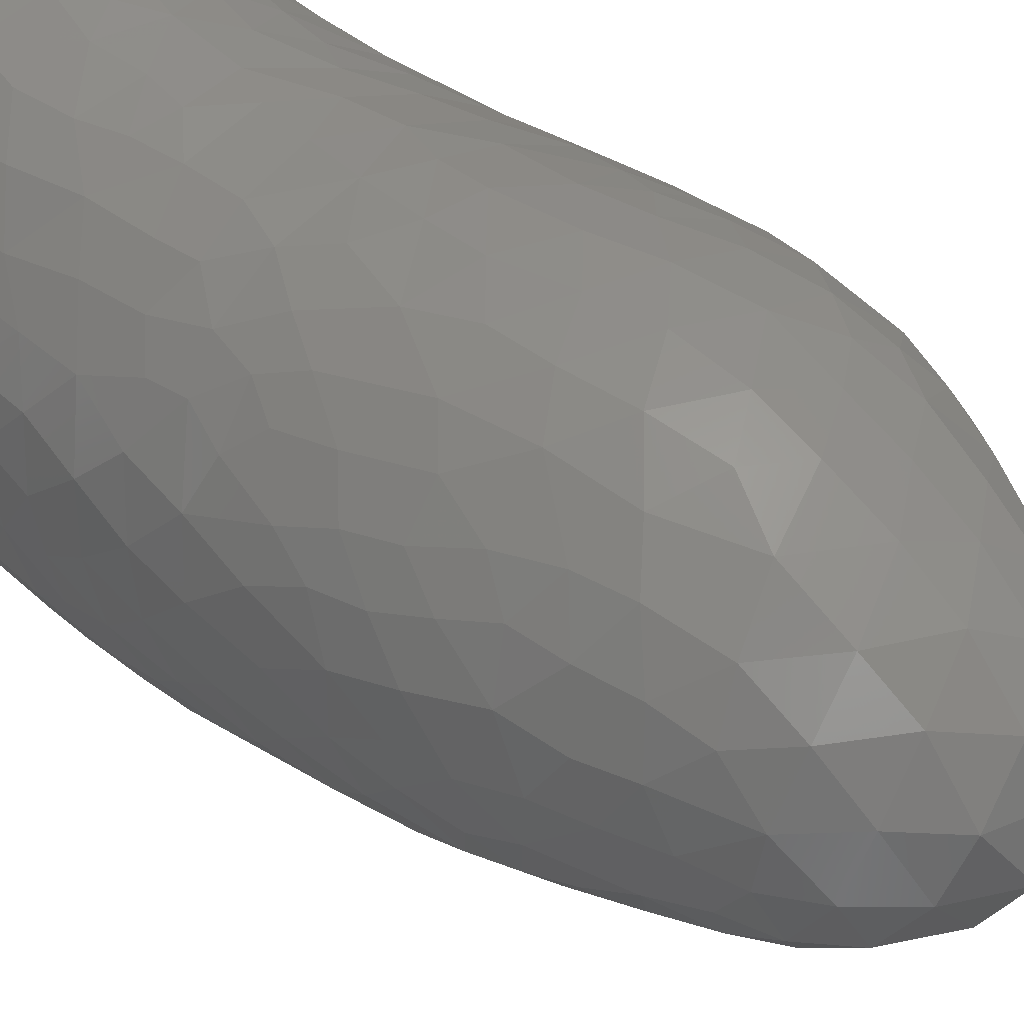
<metadata>
{"format":"stl","ext":"stl","renderer":"f3d","projection":"perspective","resolution":1024,"background":"white","views":[{"elev":41.0,"azim":137.5,"up":"+Y"}]}
</metadata>
<code>
# stl→obj: 413 verts, 802 faces
v -2.43 -4.5 -16.11
v -1.376 -5.991 -13.46
v -4.131 -4.423 -14.24
v 4.204 9.272 10.37
v 4.186 9.438 7.589
v 1.259 9.941 8.066
v -9.182 1.992 -9.33
v -8.114 3.132 -11.74
v -8.27 -0.5073 -11.32
v 9.123 4.88 19.38
v 10.1 3.192 16.84
v 8.675 5.82 17.13
v 0.89 9.773 10.7
v 5.931 7.084 -10.9
v 3.011 8.252 -12.88
v 4.624 8.679 -9.64
v 7.127 7.397 19.76
v 6.943 7.761 15.74
v -7.911 4.984 18.94
v -6.236 6.911 16.55
v -7.892 5.127 15.01
v -9.616 2.47 13.12
v -9 3.082 17.35
v 9.39 -5.632 18.78
v 9.69 -6.175 15.9
v 10.51 -4.042 16.55
v 10.2 2.328 19.23
v 10.52 -0.1988 19.6
v 10.78 0.7426 16.13
v -5.194 -9.06 21.93
v -6.491 -8.068 19.61
v -3.705 -10.06 18.72
v 5.773 9.042 -2.752
v 4.482 9.804 0.2853
v 6.91 8.259 1.277
v 1.917 9.895 19.98
v 4.718 9.044 20.32
v 2.63 9.689 17
v 5.122 9.079 -6.247
v 3.378 10.13 -4.866
v 5.209 8.872 17.59
v -9.855 1.013 15.87
v 7.881 7.271 -0.9193
v 9.447 -3.362 -3.449
v 7.657 -6.019 -3.665
v 8.262 -4.23 -6.44
v 10.09 -3.532 19.61
v -1.885 -8.203 -6.583
v -4.926 -6.945 -7.226
v -3.737 -6.847 -9.113
v -10.41 -0.8146 -3.185
v -9.977 0.1105 -6.311
v -9.251 -3.018 -5.44
v -9.4 -5.234 14.73
v -10.29 -2.493 13.2
v -9.494 -5.614 11.62
v 4.806 4.899 -16.19
v 2.849 6.808 -15.83
v 5.113 6.351 -13.72
v 2.957 -11.13 17
v -0.6685 -11.14 17.61
v 1.318 -11.67 14.7
v 4.889 9.326 5.302
v 1.626 10.19 5.303
v 2.243 9.448 -10.59
v -8.96 -1.743 -8.309
v 2.372 -11.68 11.9
v -0.3543 -11.73 13.16
v -0.5869 -11.83 9.979
v 10.8 -1.814 17.69
v -6.831 7.044 -10.28
v -8.054 5.15 -10.35
v -7.502 7.294 -7.947
v 10.78 0.7837 2.855
v 10.53 -2.175 2.106
v 10.63 0.3296 -0.3752
v 8.937 5.774 -2.132
v 7.003 7.898 -4.122
v -8.983 4.737 -8.133
v -9.372 4.857 3.846
v -7.469 7.046 4.564
v -7.645 7.345 1.709
v -6.027 0.8134 -16.86
v -5.929 3.822 -15.75
v -4.301 4.081 -17.77
v 9.085 -7.291 12.99
v 10.18 -5.206 11.76
v 10.41 -4.659 13.96
v -9.671 4.975 -2.264
v -10.44 2.052 -3.397
v -10.36 3.213 -0.6279
v -7.884 -5.697 -3.545
v -9.649 -3.634 -2.088
v -4.039 -7.933 -5.569
v -0.006542 8.087 -14.56
v 9.117 -7.182 10.87
v 7.51 -9.115 10.89
v -7.767 -5.038 -5.826
v 1.663 -11.72 8.662
v -10.33 0.2712 11.67
v -9.883 2.657 9.579
v -2.58 -10.32 21.93
v -6.117 7.102 13.18
v -7.186 6.504 9.658
v -8.367 4.846 11.93
v 4.555 -10.91 15.11
v 7.268 -1.864 -12.61
v 5.927 -4.348 -11.59
v 5.68 -3.178 -14.35
v 6.892 -9.612 14.12
v 5.383 -10.66 12.1
v -5.704 -9.141 17.38
v 6.286 4.288 -14.23
v 1.366 -6.283 -12.64
v 4.13 -5.078 -13.19
v 4.487 -5.828 -10.71
v -10.71 -1.835 4.537
v -10.34 -3.096 2.509
v -9.897 -4.633 4.13
v -2.575 9.209 11.23
v -1.788 9.378 14.47
v 0.07415 9.669 12.71
v 3.75 9.915 3.412
v -10.37 -3.17 10.69
v -0.94 -7.659 -8.68
v -8.115 5.961 6.829
v 4.385 -11.06 9.917
v 4.802 -10.68 7.275
v -3.117 -6.008 -12.05
v -0.8014 10.78 -1.539
v -0.4398 10.54 2.045
v 1.835 10.6 -0.3621
v -5.653 -2.293 -15.28
v -7.044 -0.7123 -14.08
v 8.393 6.21 -4.25
v -10.6 -0.6685 9.265
v 8.754 6.182 4.731
v 10.02 3.884 6.387
v 10.21 3.515 3.439
v -0.145 9.729 16.39
v 2.395 9.634 14.43
v 3.57 10.16 -2.25
v -3.635 8.682 13.25
v -4.051 1.931 -19.29
v 7.86 7.011 7.798
v 8.871 5.909 6.592
v 7.348 7.678 5.228
v 8.089 -7.557 18.47
v -1.165 -11.39 15.27
v -7.761 -4.172 -7.789
v -6.049 -5.469 -9.009
v -6.772 -5.658 -6.883
v 10.35 -1.966 21.93
v -0.04003 -11.01 2.582
v 1.825 -10.18 -0.312
v 3.453 -10.24 1.666
v 6.207 8.441 7.164
v -9.476 5.236 0.2502
v -0.3038 -5.39 -15.24
v 1.909 -4.168 -17.16
v -0.7954 -3.66 -17.99
v 1.321 -1.961 -19.54
v -7.325 -3.569 -10.08
v -1.448 -11.63 7.214
v 0.2716 -11.5 5.479
v -10.77 0.8306 4.186
v -10.42 2.912 1.786
v -10.84 -0.3902 1.782
v 0.02765 6.734 -17.14
v -5.616 8.63 3.85
v -5.137 9.273 1.367
v -10.77 1.016 -0.5211
v -6.547 8.547 -0.4924
v -7.569 1.242 -13.47
v 1.901 -7.026 -10.07
v -6.103 -9.678 11.68
v -6.82 -9.255 9.193
v -4.095 -10.9 10.76
v -7.821 -7.895 13.05
v 10.74 1.147 5.6
v -5.9 7.747 8.175
v -6.167 7.908 5.953
v -4.983 -10.5 7.982
v -10.39 -3.523 6.73
v 1.423 -10.85 19.54
v -8.312 -7.721 7.725
v -9.477 -5.798 6.034
v -8.334 -7.271 4.16
v 2.014 -11.13 4.266
v -10.46 1.529 7.015
v -5.14 7.998 10.83
v 6.234 -6.556 -6.063
v 9.579 4.875 0.02469
v 10.37 2.779 0.486
v -6.346 6.9 19.76
v 9.236 5.566 2.772
v 10.27 1.844 -2.957
v 10.19 -2.553 -0.6605
v -6.787 1.938 -15.05
v 7.276 0.6492 -13.82
v 6.062 2.326 -16
v 7.472 2.715 -12.74
v -9.643 3.842 6.573
v -8.879 5.856 -6.133
v -6.886 8.452 -4.883
v -8.611 6.626 -3.716
v 9.876 3.938 -1.754
v 1.826 10.44 2.268
v 8.617 -7.757 8.663
v 9.788 -1.482 -5.238
v -7.732 -7.455 15.95
v 5.942 -8.86 1.203
v 4.146 -9.213 -1.196
v 6.937 -7.371 -1.419
v -8.775 4.831 8.551
v -7.041 6.164 21.93
v -8.646 3.743 21.93
v 6.458 8.105 12.4
v 8.038 6.719 10.79
v 6.332 8.256 9.179
v 2.193 -5.469 -14.34
v 9.042 -2.199 -7.345
v 9.523 0.3174 -7.355
v 10.05 0.4847 -5.044
v 5.247 -7.887 -3.75
v 6.251 -9.746 16.73
v 4.498 -10.09 19.1
v 6.577 -1.361 -14.72
v -2.305 10.46 -7.308
v -4.38 10.01 -4.536
v -1.556 10.81 -4.281
v -3.99 8.529 15.72
v -9.618 -3.212 19
v -9.987 -0.936 17.18
v -10.03 -2.956 15.71
v -6.669 -2.781 -12.75
v -2.689 10.32 0.6679
v 2.539 -11.29 6.026
v -1.349 -1.59 -19.87
v 7.563 5.268 -9.988
v 8.223 2.722 -10.71
v 6.886 4.969 -12.15
v -4.605 8.392 -11.3
v -6.538 6.019 -12.4
v -1.151 9.681 9.404
v 0.2153 9.365 -11.84
v 10.74 -1.509 5.19
v -2.032 9.71 -10.48
v 0.2892 10.23 -9.256
v -10.22 -0.4445 14.13
v -3.279 -10.67 15.96
v 8.886 3.275 -8.359
v -0.9974 -6.931 -10.91
v 3.964 -6.921 -8.529
v 3.369 -8.033 -5.79
v -3.531 -10.9 13.29
v -5.211 9.423 -7.079
v -6.814 -9.085 5.924
v -0.5637 10.28 4.38
v -5.136 -5.215 -11.16
v 3.149 -10.36 21.93
v -2.925 9.822 4.152
v 6.038 8.827 3.176
v 0.5458 10.74 -6.304
v 6.038 -10.2 9.52
v 8.298 -7.994 16.29
v -4.455 7.14 -13.83
v 9.482 4.789 9.24
v 10.55 1.933 8.332
v 2.508 5.292 -18.06
v 8.882 -5.162 -1.21
v 3.895 -2.013 -18.12
v -9.715 -5.39 8.969
v -8.066 -7.933 10.45
v 6.273 -5.53 -8.452
v -9.111 -5.092 17.57
v -5.727 -9.589 14.6
v 2.591 -9.075 -3.354
v 0.2086 -9.763 -2.357
v 2.863 10 -7.764
v -4.606 8.284 18.35
v 1.147 10.77 -3.547
v -1.163 -10.68 19.95
v 6.507 -8.713 19.29
v 7.43 -3.23 -10.34
v -4.781 -1.664 -17.39
v -2.281 -11.12 4.514
v 5.773 -9.113 21.93
v 1.216 -7.868 -7.669
v -10.74 -1.002 6.85
v -2.465 9.285 17.36
v 2.645 9.588 12.34
v 2.216 2.68 -20.02
v 0.1936 4.68 -19.6
v -9.171 -5.553 1.908
v 6.539 7.238 -8.788
v -6.928 3.816 -13.89
v -9.244 2.334 19.84
v -9.868 2.911 -6.512
v -9.589 0.9965 21.93
v -9.812 -0.2543 19.55
v -9.716 -1.902 21.93
v -4.298 5.797 -16.12
v -2.333 7.243 -15.43
v 10.37 0.938 21.93
v 9.602 3.739 21.93
v 9.457 4.703 12.17
v 9.457 4.64 15.31
v 10.29 2.748 14.14
v 8.675 -1.411 -9.319
v 9.567 -4.692 1.399
v 9.055 -6.217 3.81
v 7.971 -6.957 1.096
v -9.767 4.309 -4.791
v 8.497 6.153 13.98
v 4.297 -10.5 4.532
v 6.581 -9.339 5.45
v -1.359 9.907 6.716
v -4.218 9.055 6.182
v -3.707 8.948 8.762
v 9.774 -5.863 8.742
v 10.81 -0.8467 8.008
v 10.21 -3.861 4.399
v 0.6797 0.3666 -20.93
v 10.94 -1.6 14.78
v 4.926 8.97 14.84
v 4.23 2.876 -18.22
v 5.062 0.2244 -17.77
v -0.7335 -10.44 0.2606
v -2.181 -11.51 11.5
v -6.677 -7.624 -1.357
v -8.59 -5.739 -0.6581
v -3.875 -0.4618 -19.24
v -1.951 1.058 -20.5
v -5.583 -7.677 -3.797
v -10.52 -1.827 -0.2066
v -3.106 -2.729 -17.98
v -2.226 8.619 -12.94
v -8.138 7.139 -0.9928
v -2.134 5.53 -18.06
v 7.834 -3.822 -8.395
v 7.142 -9.238 7.702
v -3.95 9.599 -9.014
v -4.912 -10.27 5.288
v 4.427 9.151 12.78
v 10.42 -4.116 9.841
v 6.36 0.1852 -15.83
v -5.663 8.507 -9.349
v 4.046 -3.884 -15.76
v 10.32 2.691 11.08
v 10.48 -3.495 7.48
v 7.917 -7.157 21.93
v 8.112 0.6917 -11.66
v 10.76 0.583 12.99
v 10.81 -2.406 12.26
v 10.79 -0.069 10.65
v 7.417 -8.14 3.22
v 8 5.568 -7.878
v 9.769 2.571 -5.539
v -7.59 -7.418 1.168
v -4.902 8.129 21.93
v -8.94 -4.697 21.93
v -8.306 -6.005 19.65
v -7.357 -7.125 21.93
v 7.389 6.957 -6.484
v -4.33 -9.122 -1.379
v -5.608 -9.015 0.9059
v 3.192 0.2669 -19.57
v -10.2 2.999 4.683
v 8.82 4.959 -5.974
v 0.8025 -8.801 -5.019
v 0.5392 9.921 21.93
v -0.8416 9.832 19.46
v -2.319 9.451 21.93
v -2.33 3.526 -19.81
v -4.064 -10.35 3.201
v -6.377 -8.997 3.231
v 0.2828 -10.78 21.93
v -3.191 10.39 -2.061
v -3.417 -10.07 0.8707
v -2.066 -9.694 -1.784
v 5.68 -9.506 3.192
v -3.147 -8.76 -3.892
v 10.28 -0.8054 -2.931
v 10.77 -2.101 10.02
v -2.104 -10.73 2.261
v -3.199 9.138 20.06
v 9.531 -4.749 21.93
v 9.771 -5.379 6.243
v 8.596 -7.437 6.215
v -5.731 5.473 -14.52
v -7.525 -7.246 18.16
v 8.85 0.7664 -9.59
v -4.612 9.735 -0.5002
v -1.061 -9.165 -3.937
v 8.331 6.817 1.516
v 0.8373 9.889 18.22
v -10.52 -2.725 8.655
v -6.395 -6.532 -5.438
v -0.1627 2.571 -20.58
v -5.613 9.362 -2.642
v -7.275 8.129 -2.667
v 8.094 6.217 21.93
v 6.009 8.233 21.93
v -2.829 -11.43 8.873
v 5.433 -2.012 -16.39
v -9.663 1.124 17.96
v -9.789 -4.006 0.402
v -4.146 -3.3 -16.4
v 9.503 4.259 -3.908
v 3.41 9.522 21.93
v -3.345 -11.09 6.547
v 7.685 7.47 3.072
f 1 2 3
f 4 5 6
f 7 8 9
f 10 11 12
f 13 4 6
f 14 15 16
f 17 12 18
f 19 20 21
f 22 23 21
f 24 25 26
f 27 28 29
f 30 31 32
f 33 34 35
f 36 37 38
f 33 39 40
f 38 37 41
f 22 42 23
f 18 41 17
f 43 33 35
f 44 45 46
f 26 47 24
f 21 23 19
f 48 49 50
f 51 52 53
f 27 11 10
f 54 55 56
f 57 58 59
f 60 61 62
f 63 64 5
f 15 65 16
f 7 9 66
f 67 68 69
f 29 28 70
f 71 72 73
f 74 75 76
f 77 78 43
f 73 72 79
f 80 81 82
f 83 84 85
f 86 87 88
f 89 90 91
f 53 92 93
f 7 72 8
f 94 49 48
f 95 15 58
f 59 15 14
f 51 53 93
f 96 86 97
f 53 98 92
f 79 72 7
f 99 67 69
f 100 22 101
f 30 32 102
f 103 104 105
f 52 66 53
f 62 67 106
f 107 108 109
f 97 86 110
f 106 67 111
f 32 31 112
f 59 113 57
f 114 115 116
f 117 118 119
f 120 121 122
f 123 64 63
f 55 124 56
f 50 125 48
f 126 81 80
f 127 99 128
f 3 2 129
f 130 131 132
f 133 134 83
f 21 103 105
f 55 100 124
f 96 87 86
f 135 78 77
f 100 101 136
f 137 138 139
f 122 140 141
f 40 142 33
f 33 78 39
f 43 78 33
f 143 121 120
f 85 144 83
f 70 28 47
f 145 146 147
f 24 148 25
f 29 11 27
f 61 149 62
f 150 151 152
f 47 28 153
f 154 155 156
f 5 64 6
f 157 145 147
f 158 89 91
f 159 2 1
f 160 161 162
f 9 163 66
f 164 165 99
f 166 167 168
f 95 58 169
f 170 171 82
f 167 172 168
f 171 173 82
f 8 174 9
f 175 114 116
f 176 177 178
f 54 56 179
f 139 138 180
f 181 182 126
f 178 177 183
f 119 184 117
f 185 61 60
f 100 136 124
f 186 187 188
f 156 189 154
f 163 151 150
f 101 190 136
f 191 104 103
f 45 192 46
f 122 121 140
f 193 139 194
f 19 195 20
f 193 196 139
f 52 7 66
f 88 25 86
f 158 80 82
f 194 76 197
f 126 182 81
f 75 198 76
f 58 15 59
f 134 199 83
f 200 201 202
f 80 203 126
f 73 204 205
f 205 204 206
f 207 194 197
f 132 208 34
f 209 96 97
f 46 210 44
f 211 54 179
f 212 213 214
f 101 215 203
f 216 19 217
f 218 219 220
f 221 114 159
f 210 222 223
f 4 218 220
f 223 224 210
f 114 2 159
f 213 225 214
f 22 105 101
f 34 208 123
f 60 226 227
f 81 170 82
f 107 109 228
f 229 230 231
f 20 232 103
f 233 234 235
f 9 236 163
f 126 104 181
f 130 237 131
f 99 238 128
f 127 67 99
f 161 239 162
f 240 241 242
f 243 244 71
f 120 122 245
f 246 15 95
f 74 247 75
f 99 165 238
f 17 10 12
f 248 229 249
f 202 201 113
f 100 250 22
f 32 251 61
f 240 252 241
f 175 125 253
f 254 192 255
f 68 149 256
f 229 257 230
f 188 258 186
f 208 259 64
f 54 235 55
f 236 3 260
f 261 185 227
f 99 69 164
f 160 159 161
f 131 237 262
f 263 34 123
f 229 264 249
f 241 202 242
f 235 250 55
f 111 265 97
f 236 260 163
f 127 265 111
f 25 148 266
f 122 13 245
f 194 74 76
f 267 244 243
f 268 269 138
f 221 115 114
f 22 250 42
f 169 58 270
f 271 45 44
f 51 90 52
f 138 269 180
f 272 160 162
f 74 139 180
f 235 234 250
f 123 208 64
f 273 274 56
f 188 187 119
f 101 203 190
f 185 60 227
f 21 20 103
f 192 275 46
f 273 186 274
f 111 67 127
f 8 72 244
f 235 276 233
f 167 91 172
f 211 179 277
f 278 155 279
f 280 39 16
f 266 148 226
f 20 195 281
f 282 142 40
f 60 106 226
f 203 215 126
f 283 32 61
f 226 148 284
f 285 108 107
f 83 286 133
f 287 154 165
f 261 227 288
f 289 125 175
f 183 177 258
f 194 139 74
f 190 166 290
f 264 280 249
f 70 47 26
f 213 155 278
f 291 121 232
f 167 80 158
f 13 292 4
f 132 142 282
f 131 259 208
f 275 108 285
f 293 294 270
f 119 118 295
f 16 39 296
f 8 244 297
f 19 298 217
f 90 299 52
f 300 301 302
f 303 267 304
f 305 27 306
f 307 308 309
f 223 222 310
f 139 196 137
f 311 312 313
f 212 156 213
f 89 314 90
f 91 90 172
f 232 143 103
f 254 275 192
f 18 12 315
f 218 18 315
f 316 317 128
f 318 319 320
f 110 266 226
f 294 169 270
f 301 234 233
f 96 321 87
f 211 276 54
f 180 269 322
f 20 281 232
f 311 323 312
f 112 211 277
f 56 274 179
f 253 125 50
f 239 324 162
f 282 40 264
f 26 88 325
f 326 38 41
f 327 201 328
f 293 270 327
f 229 231 264
f 154 329 155
f 256 330 68
f 92 331 332
f 333 334 239
f 92 335 331
f 255 192 225
f 172 51 336
f 257 73 205
f 246 65 15
f 140 121 291
f 337 333 239
f 11 308 12
f 304 267 338
f 218 315 219
f 270 57 327
f 158 339 89
f 294 340 169
f 75 323 311
f 116 108 275
f 41 37 17
f 275 341 46
f 225 45 214
f 97 342 209
f 51 93 336
f 248 343 229
f 258 344 183
f 166 117 290
f 4 345 218
f 70 26 325
f 253 50 129
f 147 146 137
f 92 332 93
f 299 204 79
f 87 321 346
f 256 149 251
f 347 201 200
f 32 112 251
f 23 298 19
f 73 348 71
f 221 349 115
f 237 171 262
f 274 176 179
f 27 10 306
f 340 304 169
f 307 309 350
f 7 299 79
f 272 349 160
f 130 132 282
f 315 308 307
f 236 133 3
f 102 32 283
f 351 323 247
f 112 277 251
f 284 148 352
f 353 310 107
f 277 176 256
f 354 355 356
f 209 321 96
f 245 318 320
f 22 21 105
f 172 90 51
f 288 284 352
f 309 354 350
f 312 357 313
f 358 252 240
f 159 1 161
f 225 192 45
f 359 224 223
f 315 307 219
f 360 188 295
f 35 34 263
f 313 357 212
f 281 195 361
f 213 278 225
f 40 280 264
f 280 65 249
f 333 144 334
f 262 259 131
f 314 299 90
f 124 273 56
f 131 208 132
f 362 363 364
f 296 39 365
f 167 158 91
f 137 146 138
f 62 68 67
f 355 87 346
f 366 367 331
f 340 303 304
f 160 221 159
f 314 204 299
f 322 351 247
f 71 348 243
f 368 327 328
f 218 326 18
f 247 323 75
f 350 269 268
f 190 369 166
f 143 191 103
f 216 195 19
f 311 271 198
f 29 70 325
f 368 324 293
f 313 212 214
f 370 365 135
f 79 204 73
f 75 311 198
f 62 149 68
f 111 97 110
f 371 48 289
f 257 205 230
f 316 189 156
f 300 298 301
f 325 355 354
f 74 180 247
f 372 373 374
f 214 45 271
f 318 262 319
f 16 65 280
f 313 214 271
f 166 369 167
f 254 116 275
f 33 142 34
f 338 246 95
f 179 176 277
f 335 366 331
f 83 199 84
f 163 150 66
f 334 144 375
f 271 44 198
f 367 376 377
f 326 141 38
f 378 185 261
f 172 336 168
f 130 379 237
f 83 144 333
f 360 377 188
f 110 86 266
f 274 177 176
f 8 297 174
f 181 104 191
f 294 375 340
f 140 291 373
f 258 177 186
f 380 381 329
f 316 382 317
f 380 376 367
f 304 95 169
f 310 285 107
f 335 383 366
f 270 58 57
f 339 206 89
f 260 151 163
f 277 256 251
f 289 254 255
f 301 233 302
f 210 384 44
f 368 293 327
f 311 313 271
f 141 140 38
f 354 356 350
f 278 255 225
f 115 349 109
f 371 289 255
f 346 385 355
f 352 148 24
f 287 386 154
f 283 61 185
f 166 168 117
f 226 284 227
f 230 379 231
f 361 387 281
f 219 145 220
f 174 199 134
f 46 222 210
f 307 268 219
f 238 316 128
f 239 334 324
f 329 386 380
f 188 119 295
f 352 24 388
f 180 322 247
f 281 291 232
f 370 358 365
f 227 284 288
f 29 325 354
f 317 342 128
f 55 250 100
f 389 321 390
f 303 391 267
f 156 382 316
f 211 392 276
f 212 382 156
f 326 41 18
f 252 393 241
f 162 324 368
f 68 330 69
f 362 233 363
f 237 379 394
f 231 282 264
f 360 295 332
f 9 134 236
f 309 29 354
f 156 155 213
f 223 393 252
f 254 175 116
f 383 94 48
f 6 64 318
f 390 321 209
f 285 341 275
f 336 118 168
f 48 395 383
f 338 267 243
f 333 286 83
f 328 201 347
f 88 355 325
f 396 196 193
f 54 276 235
f 57 201 327
f 304 338 95
f 373 397 140
f 129 50 260
f 249 65 246
f 366 381 380
f 353 393 310
f 106 110 226
f 359 252 370
f 160 349 221
f 12 308 315
f 309 11 29
f 128 342 265
f 66 150 53
f 154 189 165
f 105 215 101
f 222 341 310
f 338 243 248
f 155 329 279
f 273 398 184
f 223 252 359
f 203 369 190
f 94 399 49
f 39 78 365
f 278 279 371
f 324 400 293
f 161 337 239
f 375 85 340
f 380 367 366
f 351 389 323
f 377 344 258
f 112 392 211
f 401 402 173
f 331 367 360
f 289 175 254
f 403 17 404
f 34 142 132
f 167 369 80
f 322 269 356
f 229 343 257
f 319 181 320
f 233 276 363
f 331 360 332
f 193 77 43
f 176 178 256
f 52 299 7
f 250 234 42
f 338 248 246
f 377 258 188
f 230 401 379
f 396 193 43
f 76 384 197
f 3 129 260
f 6 318 245
f 251 149 61
f 310 393 223
f 372 36 373
f 322 385 351
f 210 224 384
f 257 348 73
f 164 287 165
f 363 31 364
f 143 120 191
f 244 72 71
f 356 269 350
f 198 384 76
f 161 1 337
f 335 399 94
f 403 10 17
f 92 399 335
f 278 371 255
f 248 249 246
f 153 28 305
f 320 181 191
f 293 400 294
f 174 134 9
f 364 31 30
f 302 233 362
f 388 47 153
f 127 128 265
f 312 390 357
f 89 206 314
f 340 85 303
f 231 130 282
f 242 113 59
f 361 195 216
f 319 262 170
f 38 397 36
f 310 341 285
f 305 28 27
f 69 330 405
f 138 146 268
f 406 349 272
f 298 407 301
f 184 187 273
f 231 379 130
f 48 125 289
f 332 408 93
f 205 401 230
f 365 78 135
f 17 37 404
f 357 390 317
f 117 184 290
f 183 405 178
f 133 409 3
f 394 173 171
f 120 320 191
f 401 173 394
f 93 408 336
f 220 145 157
f 394 171 237
f 232 121 143
f 253 114 175
f 141 292 122
f 31 392 112
f 336 408 118
f 307 350 268
f 207 197 410
f 197 359 410
f 3 409 1
f 411 36 372
f 26 25 88
f 375 144 85
f 190 290 136
f 168 118 117
f 390 342 317
f 405 330 178
f 157 147 63
f 44 384 198
f 383 395 381
f 126 215 104
f 323 389 312
f 318 259 262
f 238 189 316
f 124 398 273
f 371 395 48
f 294 400 375
f 85 84 303
f 357 382 212
f 119 187 184
f 309 308 11
f 147 263 63
f 411 37 36
f 273 187 186
f 4 220 5
f 306 10 403
f 383 381 366
f 351 385 346
f 113 201 57
f 283 185 378
f 295 408 332
f 326 345 141
f 40 39 280
f 268 145 219
f 355 385 356
f 334 400 324
f 337 286 333
f 81 182 170
f 69 405 164
f 217 298 300
f 262 171 170
f 373 387 374
f 209 342 390
f 272 162 368
f 360 367 377
f 374 387 361
f 329 381 279
f 377 376 344
f 317 382 357
f 279 395 371
f 243 343 248
f 375 400 334
f 339 402 206
f 88 87 355
f 108 115 109
f 297 199 174
f 186 177 274
f 389 390 312
f 60 62 106
f 335 94 383
f 158 82 339
f 140 397 38
f 319 182 181
f 141 345 292
f 164 412 287
f 370 252 358
f 102 283 378
f 265 342 97
f 404 37 411
f 272 368 328
f 351 321 389
f 106 111 110
f 50 151 260
f 23 407 298
f 287 412 344
f 120 245 320
f 24 47 388
f 406 328 347
f 206 204 314
f 136 398 124
f 379 401 394
f 206 402 205
f 236 134 133
f 218 345 326
f 184 398 290
f 348 343 243
f 381 395 279
f 49 399 152
f 344 412 183
f 346 321 351
f 13 6 245
f 228 109 406
f 122 292 13
f 84 391 303
f 80 369 203
f 202 113 242
f 173 402 339
f 356 385 322
f 64 259 318
f 291 387 373
f 384 224 197
f 228 406 347
f 170 182 319
f 406 272 328
f 276 392 363
f 154 386 329
f 36 397 373
f 263 123 63
f 292 345 4
f 358 296 365
f 109 349 406
f 42 407 23
f 1 409 337
f 268 146 145
f 410 359 370
f 118 408 295
f 86 25 266
f 241 353 202
f 157 63 5
f 281 387 291
f 107 228 200
f 137 196 413
f 104 215 105
f 290 398 136
f 220 157 5
f 344 376 287
f 413 196 396
f 358 240 296
f 46 341 222
f 363 392 31
f 228 347 200
f 82 173 339
f 84 199 297
f 234 407 42
f 405 412 164
f 205 402 401
f 240 14 296
f 165 189 238
f 49 151 50
f 380 386 376
f 253 2 114
f 242 59 14
f 14 16 296
f 152 98 150
f 150 98 53
f 193 194 207
f 240 242 14
f 353 200 202
f 183 412 405
f 337 409 286
f 353 107 200
f 257 343 348
f 178 330 256
f 129 2 253
f 267 391 244
f 116 115 108
f 197 224 359
f 399 98 152
f 297 391 84
f 147 413 263
f 193 207 77
f 147 137 413
f 244 391 297
f 241 393 353
f 207 410 77
f 410 370 135
f 152 151 49
f 413 35 263
f 410 135 77
f 301 407 234
f 396 43 35
f 286 409 133
f 376 386 287
f 413 396 35
f 92 98 399

</code>
